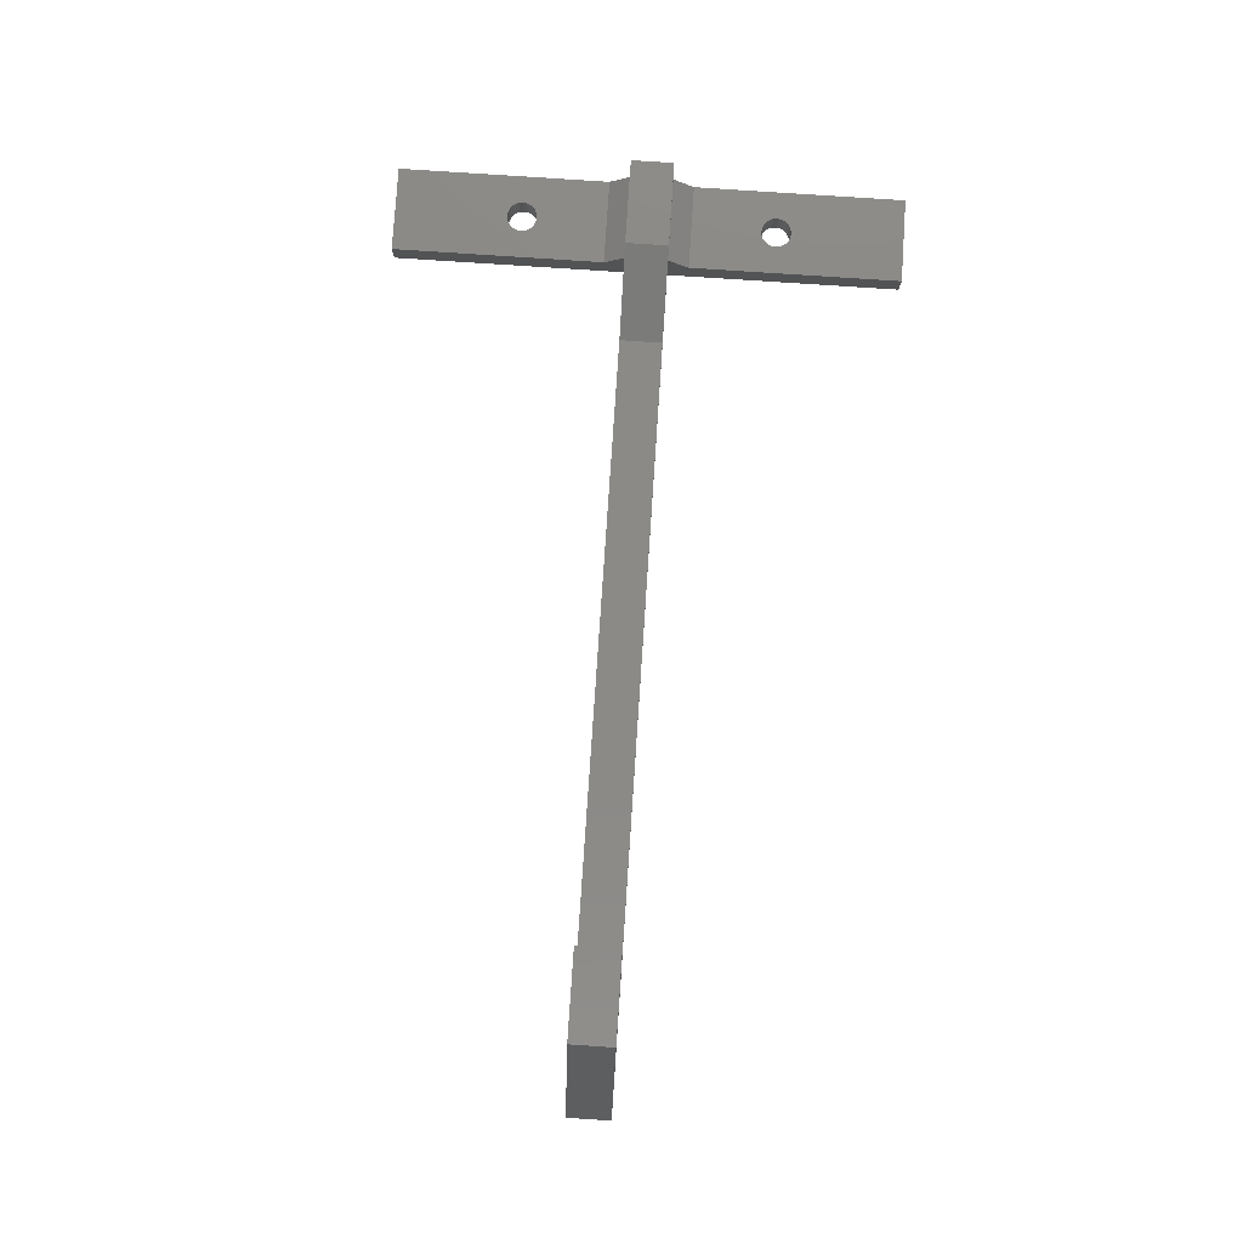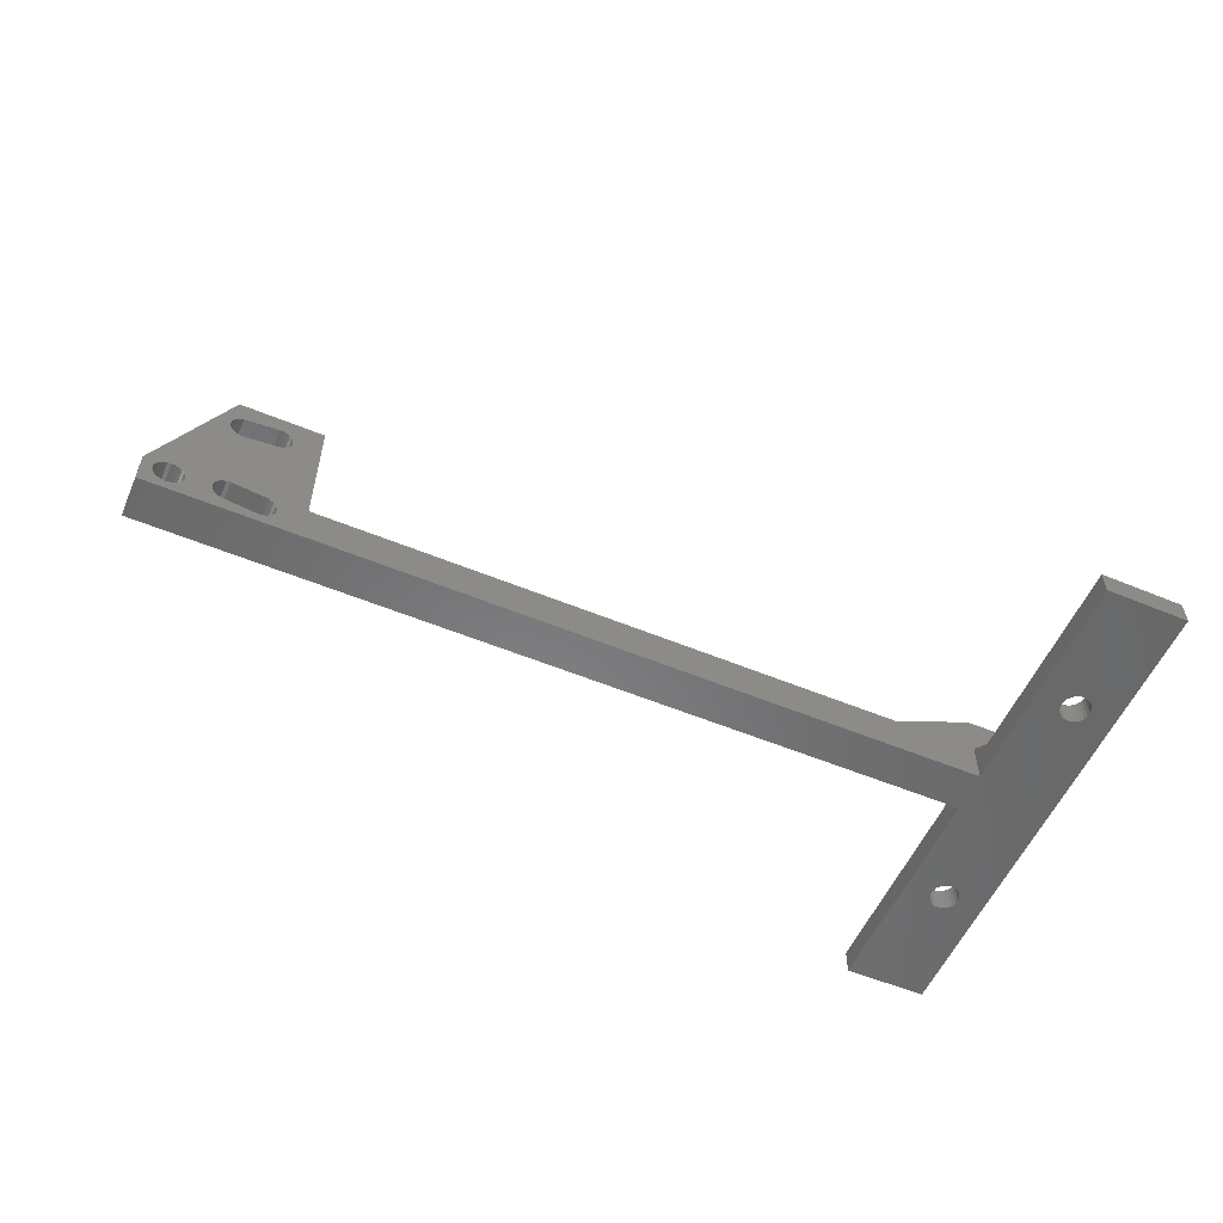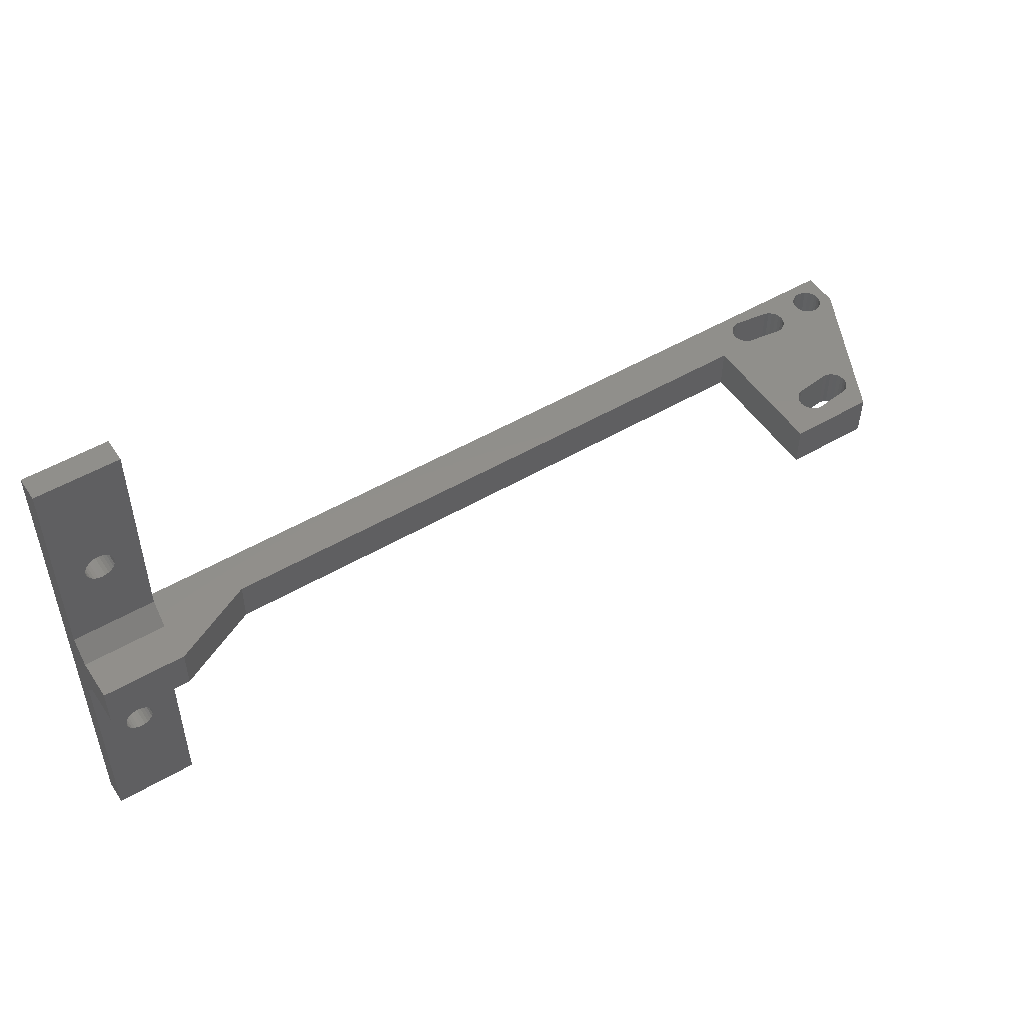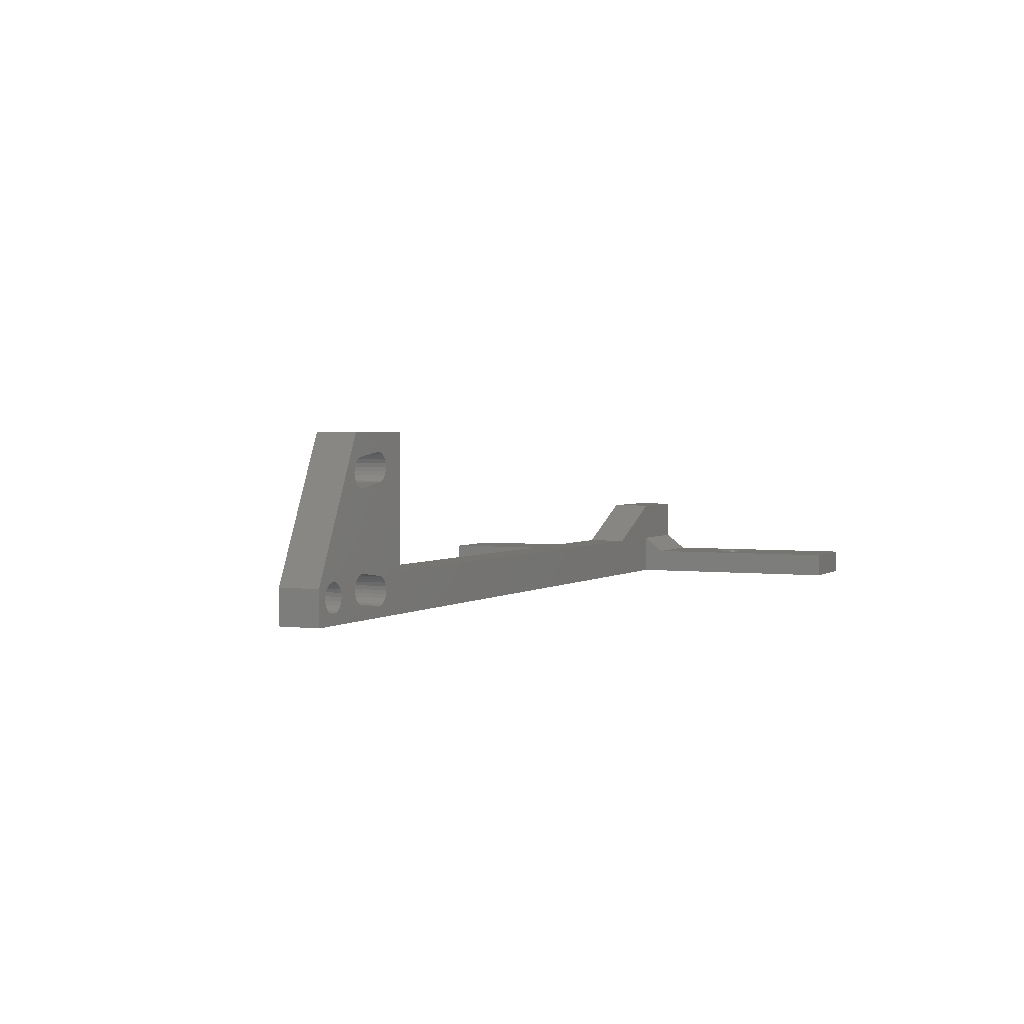
<metadata>
{"format":"stl","ext":"stl","renderer":"f3d","projection":"perspective","resolution":1024,"background":"white","views":[{"elev":79.6,"azim":93.8,"up":"+Z"},{"elev":-55.5,"azim":156.5,"up":"+Z"},{"elev":50.7,"azim":-32.6,"up":"+Y"},{"elev":2.2,"azim":115.0,"up":"+Z"}]}
</metadata>
<code>
# stl→obj: 294 verts, 608 faces
v 88.53 90.85 3
v 91.82 100.5 3
v 88.53 115.9 3
v 91.98 100 3
v 92.24 99.67 3
v 98.53 90.85 3
v 91.78 100.9 3
v 92.59 99.37 3
v 93.01 99.18 3
v 93.46 99.1 3
v 93.91 99.15 3
v 94.34 99.3 3
v 94.71 99.57 3
v 95.01 99.92 3
v 95.2 100.3 3
v 95.27 100.8 3
v 92.05 101.8 3
v 98.53 115.9 3
v 91.85 101.4 3
v 92.34 102.1 3
v 92.71 102.4 3
v 93.14 102.6 3
v 93.59 102.6 3
v 94.04 102.5 3
v 94.46 102.3 3
v 94.81 102 3
v 95.07 101.7 3
v 95.23 101.2 3
v 95.27 100.9 3
v 98.53 88.35 5
v 88.53 88.35 5
v 196.5 88.35 4.2
v 188.5 83.35 21
v 196.5 83.35 4.2
v 188.5 88.35 21
v 98.53 83.35 0
v 98.53 55.85 3
v 98.53 55.85 0
v 98.53 80.85 3
v 98.53 83.35 5
v 98.53 115.9 0
v 88.53 115.9 0
v 88.53 83.35 5
v 88.53 80.85 3
v 88.53 55.85 0
v 88.53 55.85 3
v 98.53 88.35 0
v 91.78 100.9 -4.23e-15
v 91.85 101.4 -4.23e-15
v 92.05 101.8 -4.23e-15
v 91.78 70.85 -5.992e-15
v 92.34 102.1 -4.23e-15
v 92.71 102.4 -4.23e-15
v 93.14 102.6 -4.23e-15
v 93.59 102.6 -4.23e-15
v 94.04 102.5 -4.23e-15
v 94.46 102.3 -4.23e-15
v 94.81 102 -4.23e-15
v 95.07 101.7 -4.23e-15
v 95.23 101.2 -4.23e-15
v 95.27 100.9 -4.23e-15
v 95.27 100.8 -4.23e-15
v 95.28 70.85 -5.992e-15
v 196.5 88.35 0
v 196.5 83.35 0
v 92.01 69.98 -5.992e-15
v 91.83 70.4 -5.992e-15
v 92.29 69.62 -5.992e-15
v 92.65 69.34 -5.992e-15
v 93.07 69.16 -5.992e-15
v 93.53 69.1 -5.992e-15
v 93.98 69.16 -5.992e-15
v 94.4 69.34 -5.992e-15
v 94.76 69.62 -5.992e-15
v 95.04 69.98 -5.992e-15
v 95.22 70.4 -5.992e-15
v 91.83 71.31 -5.992e-15
v 91.82 100.5 -4.23e-15
v 91.98 100 -4.23e-15
v 92.01 71.73 -5.992e-15
v 92.24 99.67 -4.23e-15
v 92.29 72.09 -5.992e-15
v 92.59 99.37 -4.23e-15
v 92.65 72.37 -5.992e-15
v 93.01 99.18 -4.23e-15
v 93.07 72.54 -5.992e-15
v 93.46 99.1 -4.23e-15
v 93.53 72.6 -5.992e-15
v 93.91 99.15 -4.23e-15
v 93.98 72.54 -5.992e-15
v 94.34 99.3 -4.23e-15
v 94.4 72.37 -5.992e-15
v 94.71 99.57 -4.23e-15
v 94.76 72.09 -5.992e-15
v 95.01 99.92 -4.23e-15
v 95.04 71.73 -5.992e-15
v 95.2 100.3 -4.23e-15
v 95.22 71.31 -5.992e-15
v 178.5 83.35 5
v 108.5 88.35 5
v 108.5 83.35 5
v 178.5 88.35 5
v 178.5 88.35 21
v 178.5 83.35 21
v 183.1 88.35 18.69
v 182.7 83.35 18.52
v 182.7 88.35 18.52
v 183.1 83.35 18.69
v 181.8 88.35 17.45
v 182 83.35 17.88
v 181.8 83.35 17.45
v 182 88.35 17.88
v 181.8 88.35 16.55
v 181.8 83.35 17
v 181.8 83.35 16.55
v 181.8 88.35 17
v 182.3 83.35 18.24
v 182.3 88.35 18.24
v 183.5 83.35 15.25
v 183.1 88.35 15.31
v 183.1 83.35 15.31
v 183.5 88.35 15.25
v 182 88.35 16.12
v 182 83.35 16.12
v 182.7 88.35 15.48
v 182.7 83.35 15.48
v 184 88.35 18.69
v 183.5 83.35 18.75
v 183.5 88.35 18.75
v 184 83.35 18.69
v 182.3 88.35 15.76
v 182.3 83.35 15.76
v 182.7 88.35 4.516
v 182.3 83.35 4.237
v 182.3 88.35 4.237
v 182.7 83.35 4.516
v 181.8 88.35 2.547
v 181.8 83.35 3
v 181.8 83.35 2.547
v 181.8 88.35 3
v 181.8 83.35 3.453
v 181.8 88.35 3.453
v 183.5 83.35 1.25
v 183.1 88.35 1.31
v 183.1 83.35 1.31
v 183.5 88.35 1.25
v 182 88.35 2.125
v 182 83.35 2.125
v 182.7 83.35 1.484
v 182.3 88.35 1.763
v 182.3 83.35 1.763
v 182.7 88.35 1.484
v 183.1 88.35 4.69
v 183.1 83.35 4.69
v 182 83.35 3.875
v 182 88.35 3.875
v 184 83.35 1.31
v 184 88.35 1.31
v 183.5 88.35 4.75
v 183.5 83.35 4.75
v 192 88.35 3.875
v 192.3 83.35 4.237
v 192 83.35 3.875
v 192.3 88.35 4.237
v 192.7 88.35 4.516
v 192.7 83.35 4.516
v 191.8 88.35 3
v 191.8 83.35 3.453
v 191.8 83.35 3
v 191.8 88.35 3.453
v 192 83.35 3.806
v 191.8 88.35 2.547
v 191.8 83.35 2.547
v 192 88.35 2.125
v 192 83.35 2.125
v 194.8 88.35 4.237
v 195 83.35 3.875
v 194.8 83.35 4.237
v 195 88.35 3.875
v 193.1 88.35 4.69
v 193.1 83.35 4.69
v 193.5 88.35 4.75
v 193.1 83.35 4.7
v 193.5 83.35 4.75
v 194 83.35 1.31
v 193.5 88.35 1.25
v 193.5 83.35 1.25
v 194 88.35 1.31
v 195 88.35 2.125
v 194.8 83.35 1.763
v 195 83.35 2.125
v 194.8 88.35 1.763
v 194.4 88.35 4.516
v 194 83.35 4.69
v 194 88.35 4.69
v 194.4 83.35 4.516
v 194.4 88.35 1.484
v 194.4 83.35 1.484
v 192.7 83.35 1.484
v 192.3 88.35 1.763
v 192.3 83.35 1.763
v 192.7 88.35 1.484
v 195.2 83.35 3.453
v 195.2 88.35 3.453
v 195.3 88.35 3
v 195.2 83.35 2.547
v 195.3 83.35 3
v 195.2 88.35 2.547
v 193.1 88.35 1.31
v 193.1 83.35 1.31
v 91.83 70.4 3
v 92.01 69.98 3
v 91.78 70.85 3
v 92.29 69.62 3
v 92.65 69.34 3
v 93.07 69.16 3
v 93.53 69.1 3
v 93.98 69.16 3
v 94.4 69.34 3
v 94.76 69.62 3
v 95.04 69.98 3
v 95.22 70.4 3
v 95.28 70.85 3
v 92.01 71.73 3
v 91.83 71.31 3
v 92.29 72.09 3
v 92.65 72.37 3
v 93.07 72.54 3
v 93.53 72.6 3
v 93.98 72.54 3
v 94.4 72.37 3
v 94.76 72.09 3
v 95.04 71.73 3
v 95.22 71.31 3
v 98.53 83.35 10
v 88.53 88.35 10
v 88.53 83.35 10
v 98.53 88.35 10
v 187.1 88.35 1.727
v 187.6 88.35 1.787
v 188 88.35 1.961
v 188.4 88.35 2.24
v 188.7 88.35 2.602
v 188.8 88.35 3.024
v 188.9 88.35 3.477
v 188.8 88.35 3.93
v 188.7 88.35 4.352
v 188.4 88.35 4.714
v 188 88.35 4.993
v 186.7 88.35 5.167
v 187.1 88.35 5.227
v 186.7 88.35 14.83
v 187.1 88.35 14.77
v 188.9 88.35 16.52
v 187.6 88.35 5.167
v 188.8 88.35 16.07
v 188.7 88.35 15.65
v 188.4 88.35 15.29
v 188 88.35 15.01
v 187.6 88.35 14.83
v 188.8 88.35 16.98
v 188.7 88.35 17.4
v 188.4 88.35 17.76
v 188 88.35 18.04
v 187.6 88.35 18.21
v 187.1 88.35 18.27
v 188.9 83.35 16.52
v 188 83.35 4.993
v 187.6 83.35 5.167
v 188.8 83.35 16.07
v 187.1 83.35 5.227
v 188.7 83.35 15.65
v 188.4 83.35 15.29
v 188 83.35 15.01
v 187.6 83.35 14.83
v 187.1 83.35 14.77
v 188.8 83.35 16.98
v 188.7 83.35 17.4
v 188.4 83.35 17.76
v 188 83.35 18.04
v 187.6 83.35 18.21
v 187.1 83.35 18.27
v 186.7 83.35 5.167
v 186.7 83.35 14.83
v 187.1 83.35 1.727
v 187.6 83.35 1.787
v 188 83.35 1.961
v 188.4 83.35 2.24
v 188.7 83.35 2.602
v 188.8 83.35 3.024
v 188.9 83.35 3.477
v 188.8 83.35 3.93
v 188.7 83.35 4.352
v 188.4 83.35 4.714
f 1 2 3
f 2 1 4
f 4 1 5
f 5 1 6
f 3 2 7
f 3 7 7
f 5 6 8
f 8 6 9
f 9 6 10
f 10 6 11
f 11 6 12
f 12 6 13
f 13 6 14
f 14 6 15
f 15 6 16
f 3 17 18
f 17 3 19
f 19 3 7
f 18 17 20
f 18 20 21
f 18 21 22
f 18 22 23
f 18 23 24
f 18 24 25
f 18 25 26
f 18 26 27
f 18 27 28
f 18 28 29
f 18 29 16
f 18 16 6
f 30 1 31
f 1 30 6
f 32 33 34
f 33 32 35
f 36 37 38
f 37 36 39
f 39 36 40
f 3 41 42
f 41 3 18
f 39 43 44
f 43 39 40
f 37 45 38
f 45 37 46
f 47 6 30
f 6 47 41
f 6 41 18
f 42 48 45
f 48 42 49
f 49 42 50
f 50 42 41
f 45 48 51
f 50 41 52
f 52 41 53
f 53 41 54
f 54 41 55
f 55 41 56
f 56 41 57
f 57 41 58
f 58 41 59
f 59 41 60
f 60 41 61
f 61 41 62
f 62 41 63
f 64 36 47
f 36 64 65
f 45 66 38
f 66 45 67
f 67 45 51
f 38 66 68
f 38 68 69
f 38 69 70
f 38 70 71
f 38 71 72
f 38 72 73
f 38 73 74
f 38 74 75
f 38 75 76
f 38 76 63
f 38 63 41
f 38 41 47
f 38 47 36
f 48 77 51
f 77 48 48
f 77 48 78
f 77 78 79
f 77 79 80
f 80 79 81
f 80 81 82
f 82 81 83
f 82 83 84
f 84 83 85
f 84 85 86
f 86 85 87
f 86 87 88
f 88 87 89
f 88 89 90
f 90 89 91
f 90 91 92
f 92 91 93
f 92 93 94
f 94 93 95
f 94 95 96
f 96 95 97
f 96 97 98
f 98 97 62
f 98 62 63
f 99 100 101
f 100 99 102
f 33 103 104
f 103 33 35
f 103 99 104
f 99 103 102
f 105 106 107
f 106 105 108
f 109 110 111
f 110 109 112
f 113 114 115
f 114 113 116
f 107 117 118
f 117 107 106
f 112 117 110
f 117 112 118
f 119 120 121
f 120 119 122
f 123 115 124
f 115 123 113
f 121 125 126
f 125 121 120
f 116 111 114
f 111 116 109
f 127 128 129
f 128 127 130
f 131 124 132
f 124 131 123
f 129 108 105
f 108 129 128
f 126 131 132
f 131 126 125
f 133 134 135
f 134 133 136
f 137 138 139
f 138 137 140
f 140 141 138
f 141 140 142
f 143 144 145
f 144 143 146
f 147 139 148
f 139 147 137
f 149 150 151
f 150 149 152
f 153 136 133
f 136 153 154
f 142 155 141
f 155 142 156
f 157 146 143
f 146 157 158
f 156 134 155
f 134 156 135
f 150 148 151
f 148 150 147
f 159 154 153
f 154 159 160
f 145 152 149
f 152 145 144
f 161 162 163
f 162 161 164
f 165 162 164
f 162 165 166
f 167 168 169
f 168 167 170
f 170 171 168
f 171 170 163
f 163 170 161
f 172 169 173
f 169 172 167
f 174 173 175
f 173 174 172
f 176 177 178
f 177 176 179
f 180 166 165
f 166 180 181
f 182 181 180
f 181 182 183
f 183 182 184
f 185 186 187
f 186 185 188
f 189 190 191
f 190 189 192
f 193 194 195
f 194 193 196
f 190 197 198
f 197 190 192
f 199 200 201
f 200 199 202
f 179 203 177
f 203 179 204
f 205 206 207
f 206 205 208
f 195 184 182
f 184 195 194
f 208 191 206
f 191 208 189
f 176 196 193
f 196 176 178
f 198 188 185
f 188 198 197
f 187 209 210
f 209 187 186
f 210 202 199
f 202 210 209
f 204 207 203
f 207 204 205
f 200 175 201
f 175 200 174
f 46 211 44
f 211 46 212
f 212 46 37
f 44 211 213
f 212 37 214
f 214 37 215
f 215 37 216
f 216 37 217
f 217 37 218
f 218 37 219
f 219 37 220
f 220 37 221
f 221 37 222
f 222 37 223
f 44 224 39
f 224 44 225
f 225 44 213
f 39 224 226
f 39 226 227
f 39 227 228
f 39 228 229
f 39 229 230
f 39 230 231
f 39 231 232
f 39 232 233
f 39 233 234
f 39 234 223
f 39 223 37
f 235 236 237
f 236 235 238
f 236 43 237
f 44 45 46
f 45 44 42
f 42 44 1
f 1 44 43
f 1 43 31
f 31 43 236
f 42 1 3
f 158 186 146
f 186 158 209
f 209 158 239
f 209 239 202
f 202 239 200
f 200 239 240
f 200 240 174
f 174 240 241
f 174 241 242
f 174 242 172
f 172 242 243
f 172 243 167
f 167 243 244
f 167 244 170
f 170 244 245
f 170 245 161
f 161 245 246
f 161 246 164
f 164 246 247
f 164 247 165
f 165 247 248
f 165 248 180
f 180 248 182
f 182 248 249
f 30 64 47
f 64 30 146
f 146 30 144
f 144 30 152
f 152 30 150
f 150 30 147
f 147 30 137
f 137 30 140
f 140 30 142
f 142 30 156
f 156 30 135
f 135 30 133
f 133 30 153
f 153 30 159
f 159 30 102
f 159 102 250
f 102 30 100
f 250 102 103
f 250 103 251
f 251 103 123
f 251 123 131
f 251 131 125
f 251 125 120
f 251 120 122
f 251 122 252
f 251 252 253
f 123 103 113
f 113 103 116
f 116 103 109
f 109 103 112
f 112 103 118
f 118 103 107
f 107 103 105
f 105 103 129
f 64 189 32
f 189 64 192
f 192 64 197
f 197 64 188
f 188 64 186
f 186 64 146
f 32 189 208
f 32 208 205
f 32 205 204
f 32 204 179
f 32 179 176
f 32 176 35
f 35 176 193
f 35 193 195
f 35 195 182
f 35 182 254
f 254 182 249
f 254 249 255
f 254 255 256
f 256 255 251
f 256 251 257
f 257 251 258
f 258 251 259
f 259 251 260
f 260 251 253
f 35 254 261
f 35 261 262
f 35 262 263
f 35 263 264
f 35 264 265
f 35 265 266
f 35 266 127
f 35 127 129
f 35 129 103
f 236 30 31
f 30 236 100
f 100 236 238
f 101 238 235
f 238 101 100
f 29 62 16
f 62 29 61
f 28 61 29
f 61 28 60
f 27 60 28
f 60 27 59
f 26 59 27
f 59 26 58
f 26 57 58
f 57 26 25
f 25 56 57
f 56 25 24
f 24 55 56
f 55 24 23
f 23 54 55
f 54 23 22
f 22 53 54
f 53 22 21
f 21 52 53
f 52 21 20
f 52 17 50
f 17 52 20
f 50 19 49
f 19 50 17
f 49 7 48
f 7 49 19
f 48 7 48
f 7 48 7
f 48 2 78
f 2 48 7
f 78 4 79
f 4 78 2
f 79 5 81
f 5 79 4
f 5 83 81
f 83 5 8
f 8 85 83
f 85 8 9
f 9 87 85
f 87 9 10
f 10 89 87
f 89 10 11
f 11 91 89
f 91 11 12
f 12 93 91
f 93 12 13
f 14 93 13
f 93 14 95
f 15 95 14
f 95 15 97
f 16 97 15
f 97 16 62
f 223 76 222
f 76 223 63
f 234 63 223
f 63 234 98
f 233 98 234
f 98 233 96
f 232 96 233
f 96 232 94
f 232 92 94
f 92 232 231
f 231 90 92
f 90 231 230
f 230 88 90
f 88 230 229
f 229 86 88
f 86 229 228
f 228 84 86
f 84 228 227
f 227 82 84
f 82 227 226
f 82 224 80
f 224 82 226
f 80 225 77
f 225 80 224
f 77 213 51
f 213 77 225
f 51 211 67
f 211 51 213
f 67 212 66
f 212 67 211
f 66 214 68
f 214 66 212
f 214 69 68
f 69 214 215
f 215 70 69
f 70 215 216
f 216 71 70
f 71 216 217
f 217 72 71
f 72 217 218
f 218 73 72
f 73 218 219
f 219 74 73
f 74 219 220
f 221 74 220
f 74 221 75
f 222 75 221
f 75 222 76
f 64 34 65
f 34 64 32
f 65 187 36
f 187 65 185
f 185 65 198
f 198 65 190
f 190 65 191
f 191 65 34
f 36 187 143
f 191 34 206
f 206 34 207
f 207 34 203
f 203 34 177
f 177 34 178
f 178 34 33
f 178 33 196
f 196 33 194
f 194 33 184
f 184 33 267
f 184 267 268
f 268 267 269
f 269 267 270
f 269 270 271
f 271 270 272
f 271 272 273
f 271 273 274
f 271 274 275
f 271 275 276
f 267 33 277
f 277 33 278
f 278 33 279
f 279 33 280
f 280 33 281
f 281 33 282
f 282 33 130
f 130 33 128
f 283 99 160
f 99 283 104
f 104 283 271
f 104 271 124
f 124 271 132
f 132 271 126
f 126 271 121
f 121 271 119
f 119 271 284
f 284 271 276
f 104 124 115
f 104 115 114
f 104 114 111
f 104 111 110
f 104 110 117
f 104 117 106
f 104 106 108
f 104 108 128
f 104 128 33
f 143 40 36
f 40 143 145
f 40 145 149
f 40 149 151
f 40 151 148
f 40 148 139
f 40 139 138
f 40 138 141
f 40 141 155
f 40 155 134
f 40 134 136
f 40 136 154
f 40 154 160
f 40 160 99
f 40 99 101
f 40 101 235
f 40 235 43
f 43 235 237
f 187 157 143
f 157 187 210
f 157 210 285
f 285 210 199
f 285 199 201
f 285 201 286
f 286 201 175
f 286 175 287
f 287 175 288
f 288 175 173
f 288 173 289
f 289 173 169
f 289 169 290
f 290 169 168
f 290 168 291
f 291 168 171
f 291 171 292
f 292 171 163
f 292 163 162
f 292 162 293
f 293 162 166
f 293 166 294
f 294 166 181
f 294 181 183
f 294 183 184
f 294 184 268
f 284 122 119
f 122 284 252
f 266 130 127
f 130 266 282
f 264 281 265
f 281 264 280
f 265 282 266
f 282 265 281
f 284 253 252
f 253 284 276
f 275 253 276
f 253 275 260
f 274 260 275
f 260 274 259
f 273 259 274
f 259 273 258
f 257 273 272
f 273 257 258
f 256 272 270
f 272 256 257
f 254 270 267
f 270 254 256
f 261 267 277
f 267 261 254
f 262 277 278
f 277 262 261
f 263 278 279
f 278 263 262
f 263 280 264
f 280 263 279
f 286 239 285
f 239 286 240
f 287 240 286
f 240 287 241
f 288 241 287
f 241 288 242
f 243 288 289
f 288 243 242
f 244 289 290
f 289 244 243
f 245 290 291
f 290 245 244
f 246 291 292
f 291 246 245
f 293 246 292
f 246 293 247
f 248 293 294
f 293 248 247
f 249 294 268
f 294 249 248
f 255 268 269
f 268 255 249
f 251 269 271
f 269 251 255
f 250 271 283
f 271 250 251
f 285 158 157
f 158 285 239
f 250 160 159
f 160 250 283

</code>
